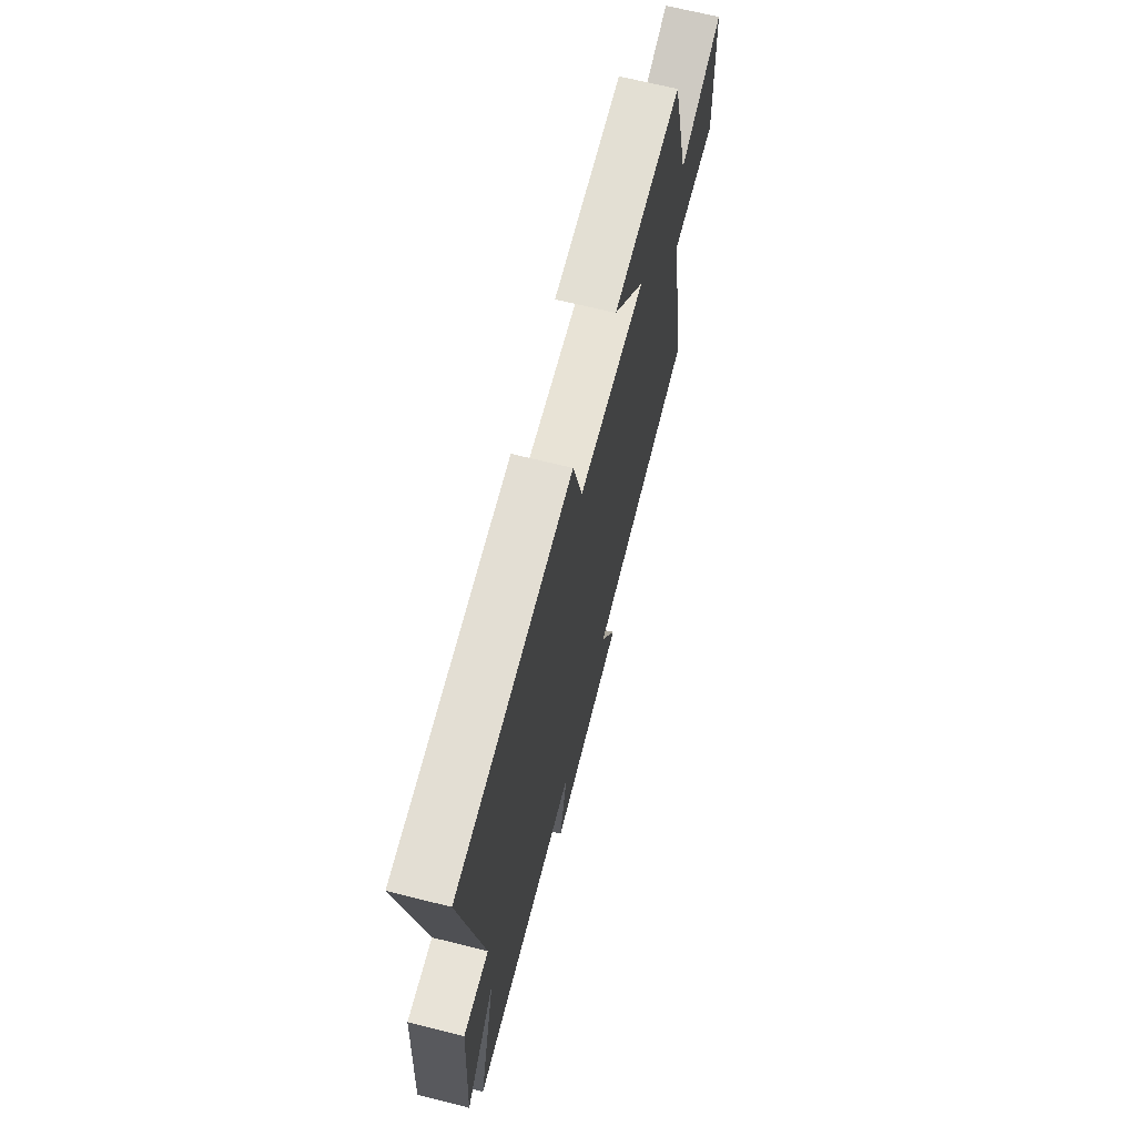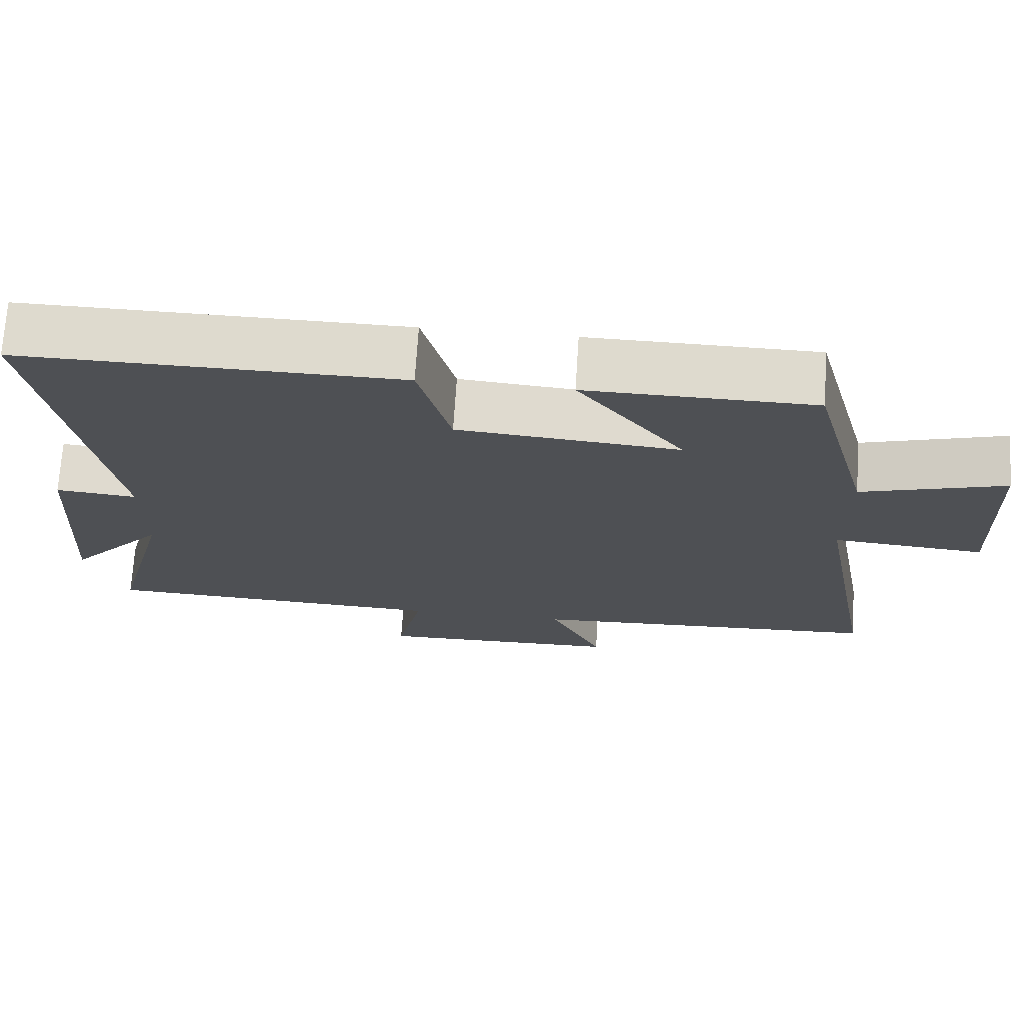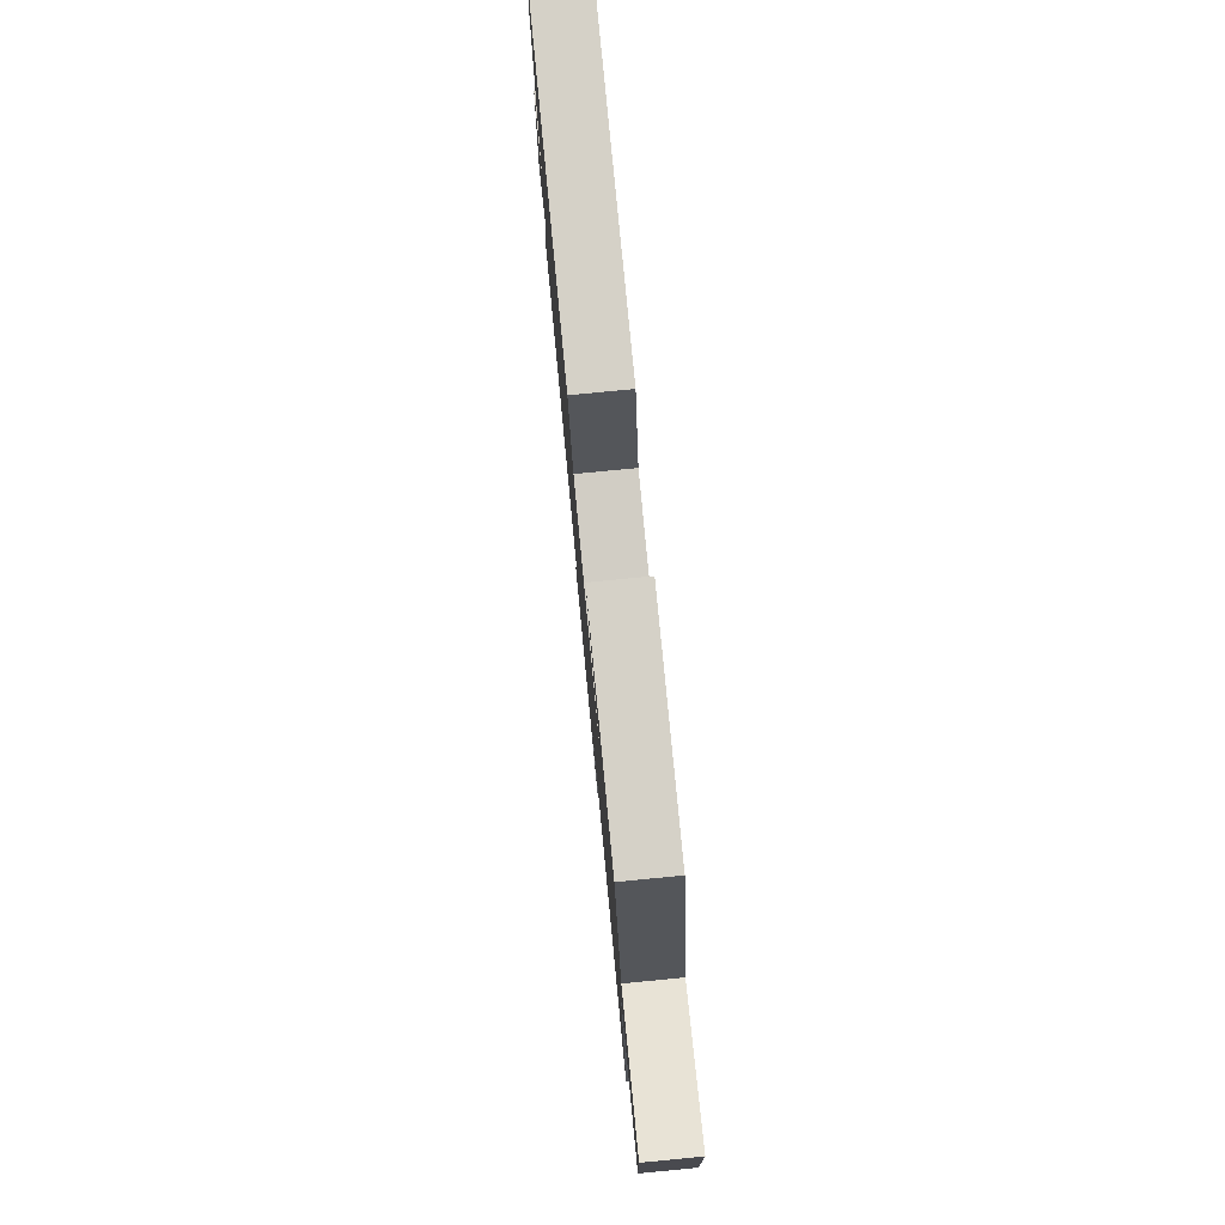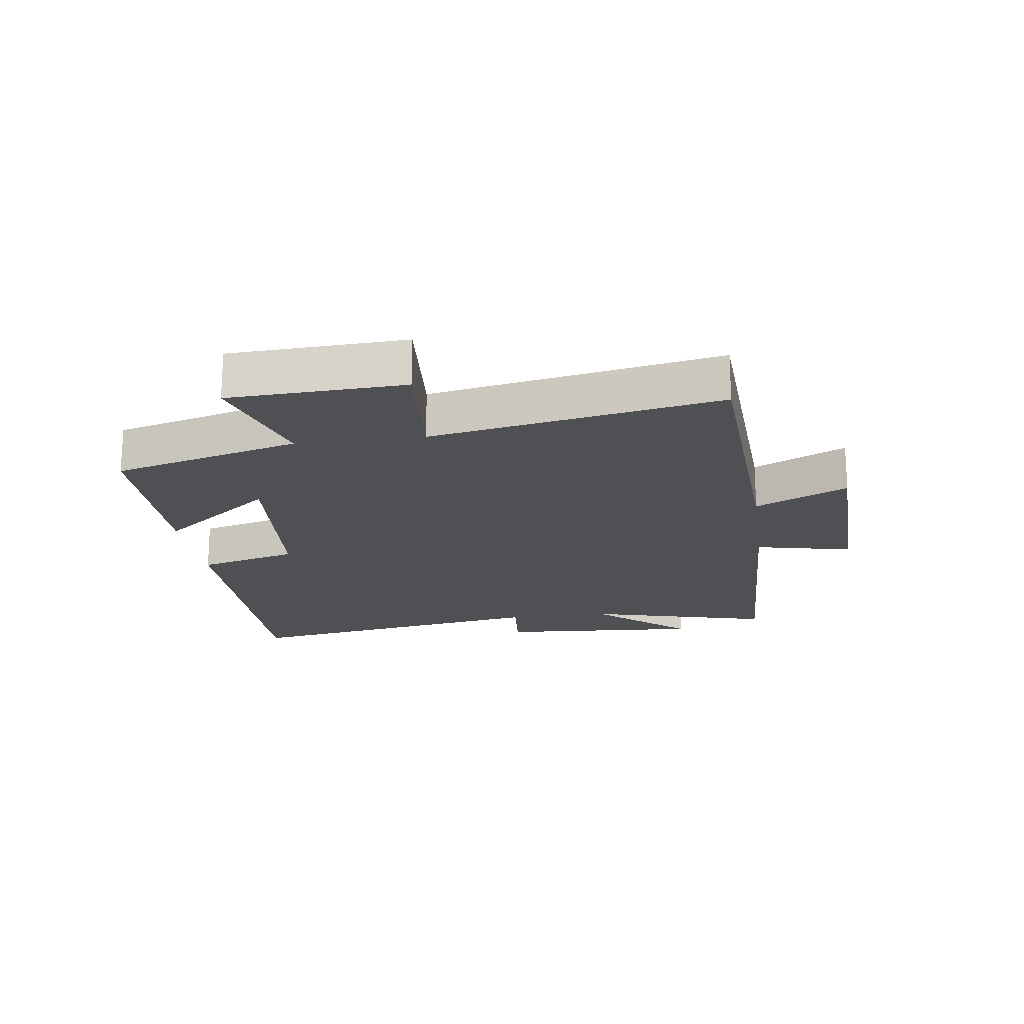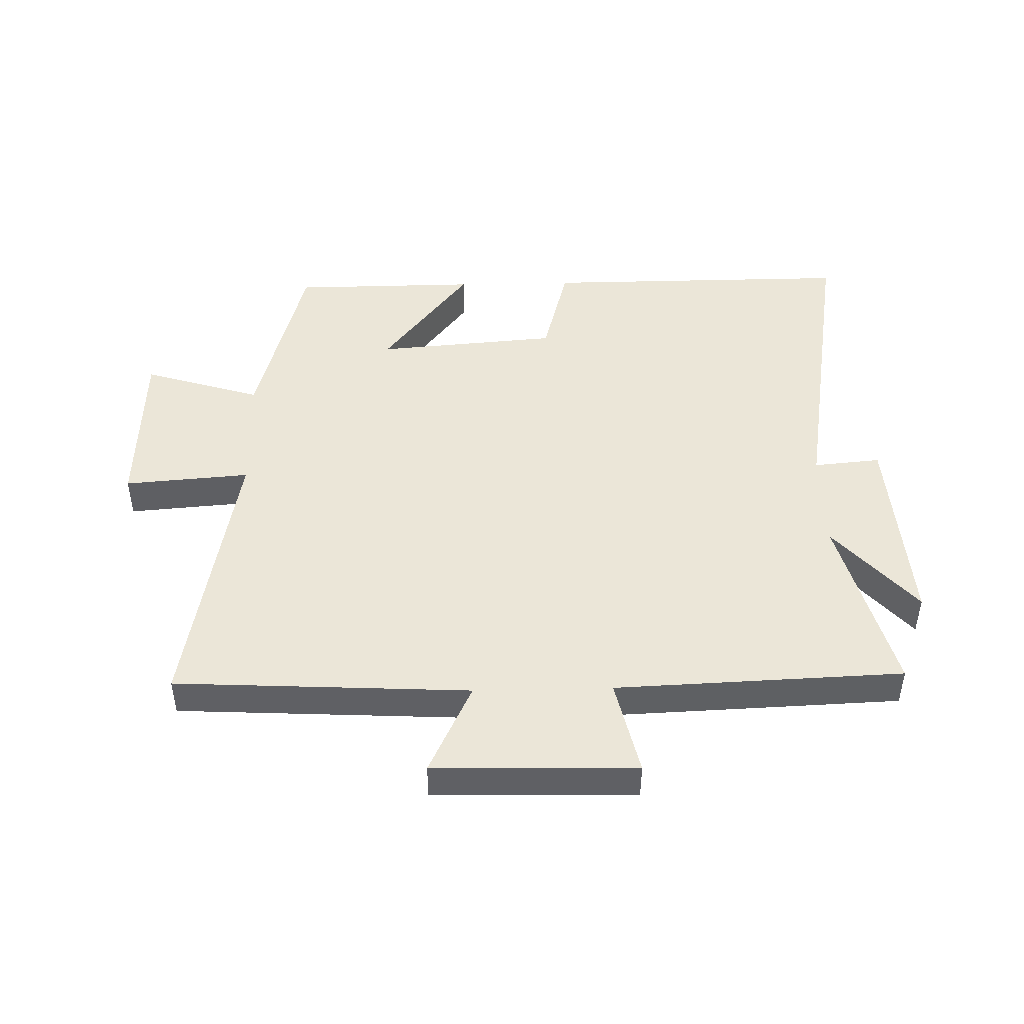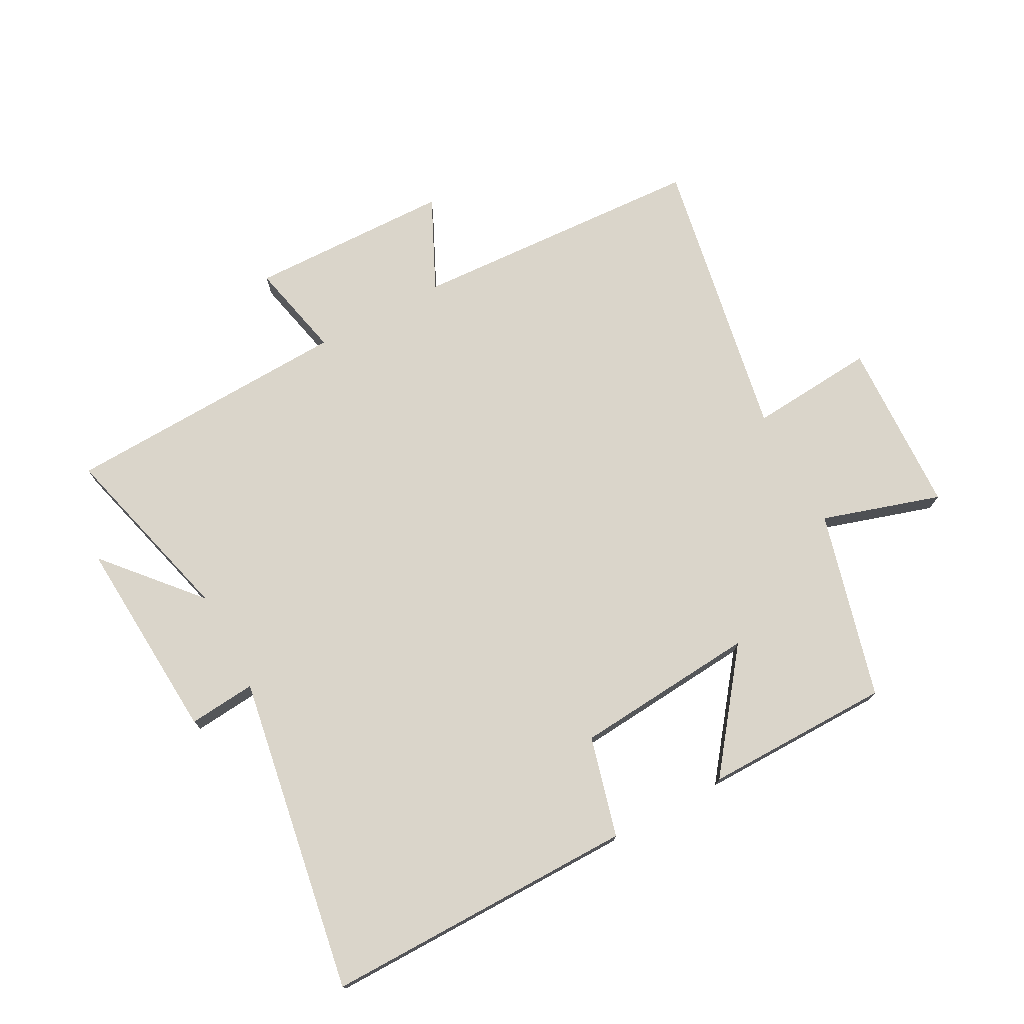
<metadata>
{"format":"obj","ext":"obj","renderer":"f3d","projection":"perspective","resolution":1024,"background":"white","views":[{"elev":67.5,"azim":-75.9,"up":"+Z"},{"elev":71.2,"azim":3.7,"up":"+Z"},{"elev":78.9,"azim":84.5,"up":"+Z"},{"elev":-19.1,"azim":97.9,"up":"+Y"},{"elev":46.2,"azim":178.6,"up":"+Y"},{"elev":74.3,"azim":-28.3,"up":"+Y"}]}
</metadata>
<code>
v -0.586 0.07 0.502
v -0.08 0.07 0.5
v -0.037 0.07 0.339
v 0.259 0.07 0.315
v 0.116 0.07 0.5
v 0.419 0.07 0.498
v 0.5 0.07 0.196
v 0.692 0.07 0.256
v 0.704 0.07 -0.026
v 0.5 0.07 -0.01
v 0.586 0.07 -0.474
v 0.109 0.07 -0.5
v 0.18 0.07 -0.649
v -0.148 0.07 -0.657
v -0.113 0.07 -0.5
v -0.579 0.07 -0.482
v -0.5 0.07 -0.182
v -0.631 0.07 -0.332
v -0.609 0.07 0
v -0.5 0.07 -0.01
v -0.586 0 0.502
v -0.08 0 0.5
v -0.037 0 0.339
v 0.259 0 0.315
v 0.116 0 0.5
v 0.419 0 0.498
v 0.5 0 0.196
v 0.692 0 0.256
v 0.704 0 -0.026
v 0.5 0 -0.01
v 0.586 0 -0.474
v 0.109 0 -0.5
v 0.18 0 -0.649
v -0.148 0 -0.657
v -0.113 0 -0.5
v -0.579 0 -0.482
v -0.5 0 -0.182
v -0.631 0 -0.332
v -0.609 0 0
v -0.5 0 -0.01
f 17 18 19 20
f 15 16 17
f 15 17 20
f 12 13 14 15
f 10 11 12 15
f 10 15 20 1
f 7 8 9 10
f 4 5 6 7
f 3 4 7 10
f 1 2 3
f 1 3 10
f 40 39 38 37
f 37 36 35
f 40 37 35
f 35 34 33 32
f 35 32 31 30
f 21 40 35 30
f 30 29 28 27
f 27 26 25 24
f 30 27 24 23
f 23 22 21
f 30 23 21
f 1 21 22 2
f 2 22 23 3
f 3 23 24 4
f 4 24 25 5
f 5 25 26 6
f 6 26 27 7
f 7 27 28 8
f 8 28 29 9
f 9 29 30 10
f 10 30 31 11
f 11 31 32 12
f 12 32 33 13
f 13 33 34 14
f 14 34 35 15
f 15 35 36 16
f 16 36 37 17
f 17 37 38 18
f 18 38 39 19
f 19 39 40 20
f 20 40 21 1

</code>
